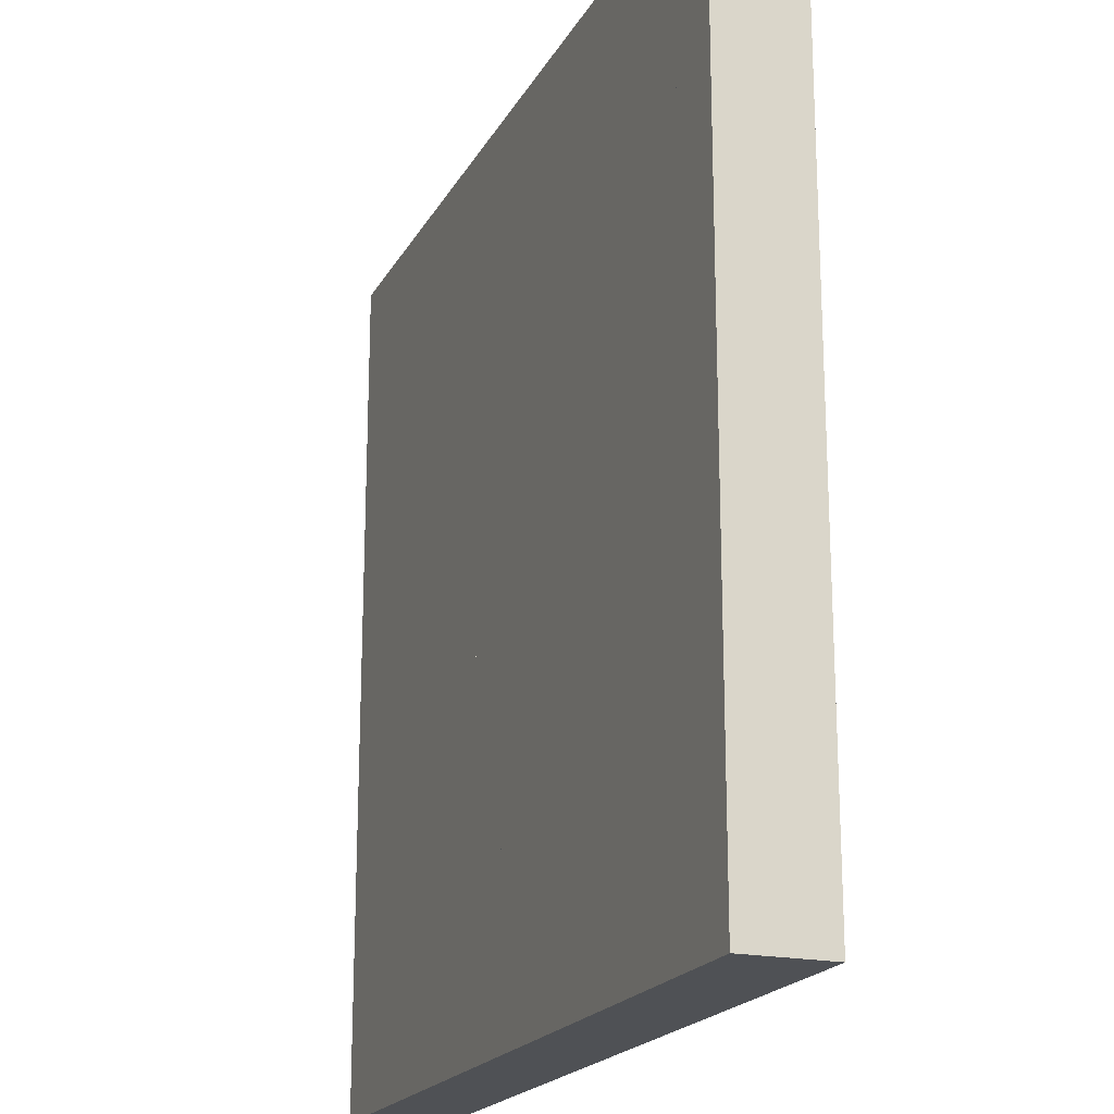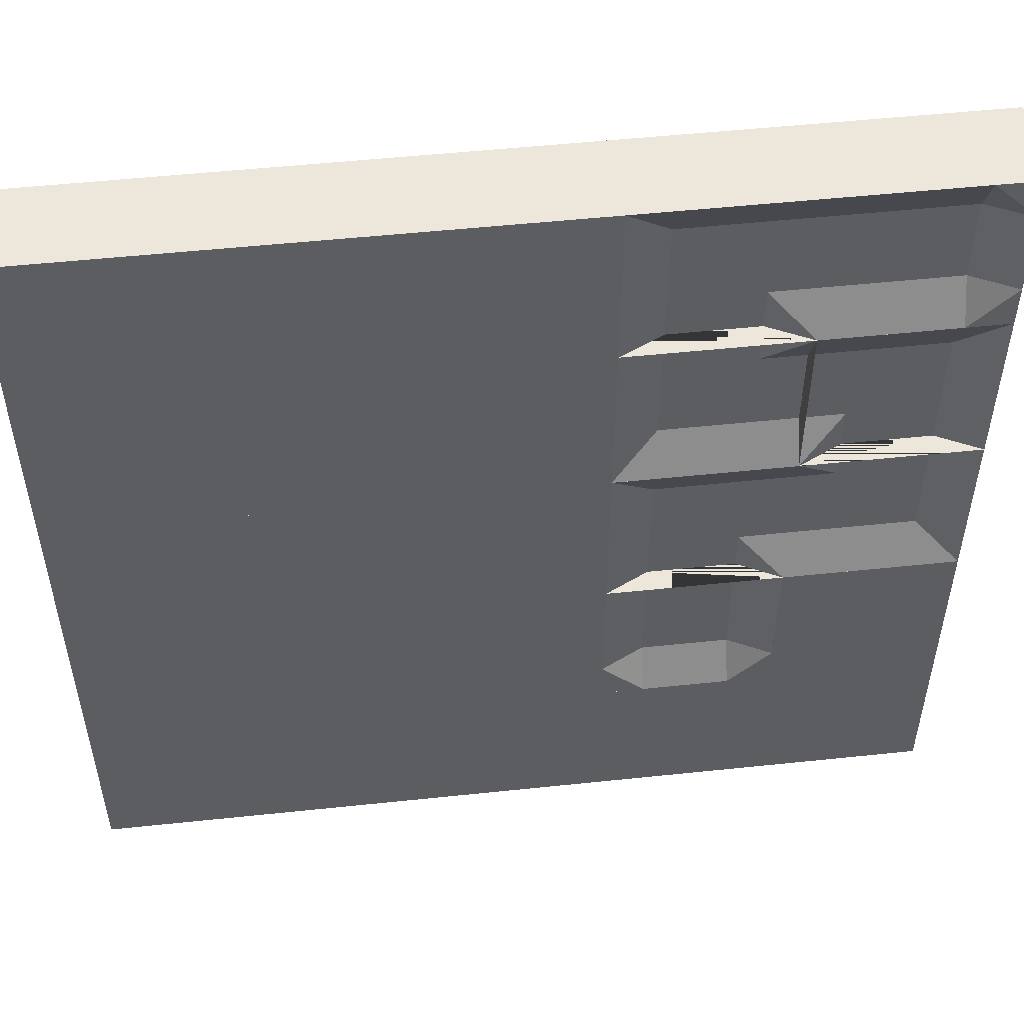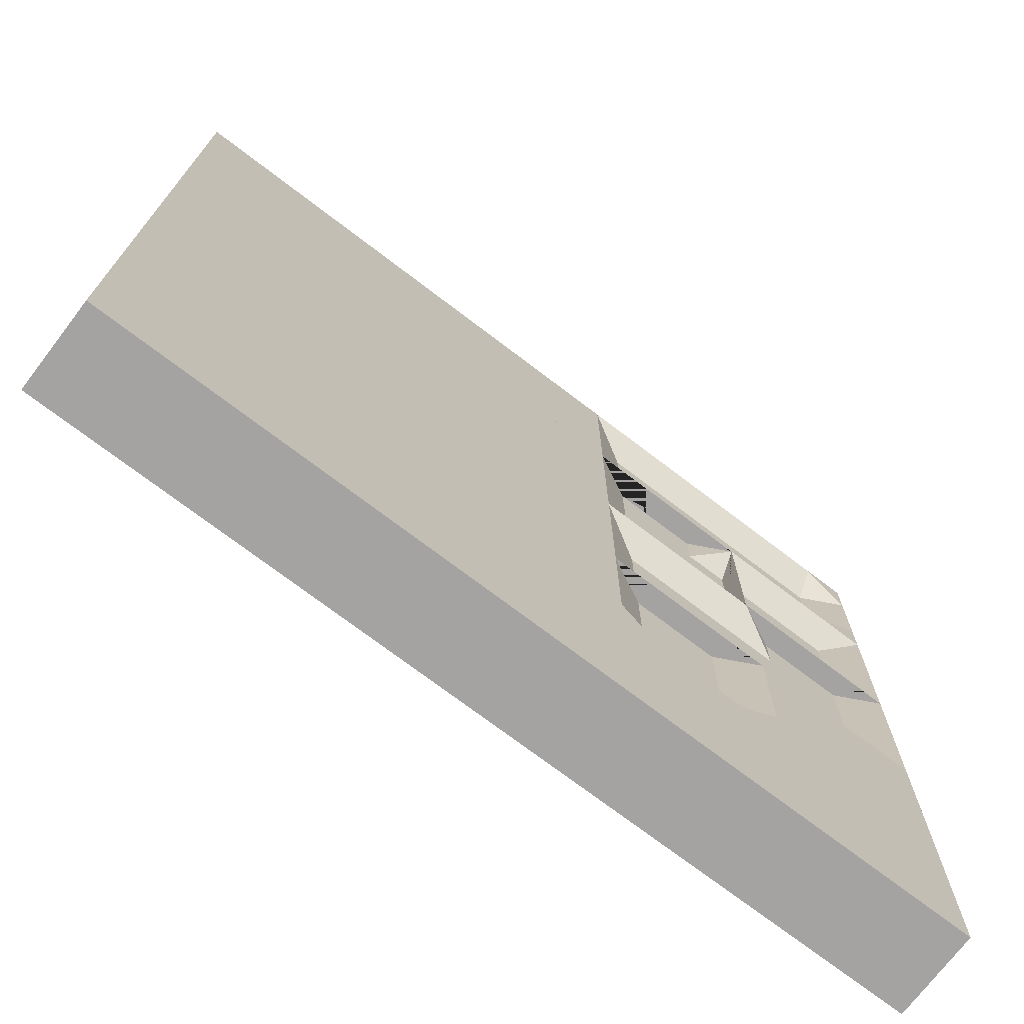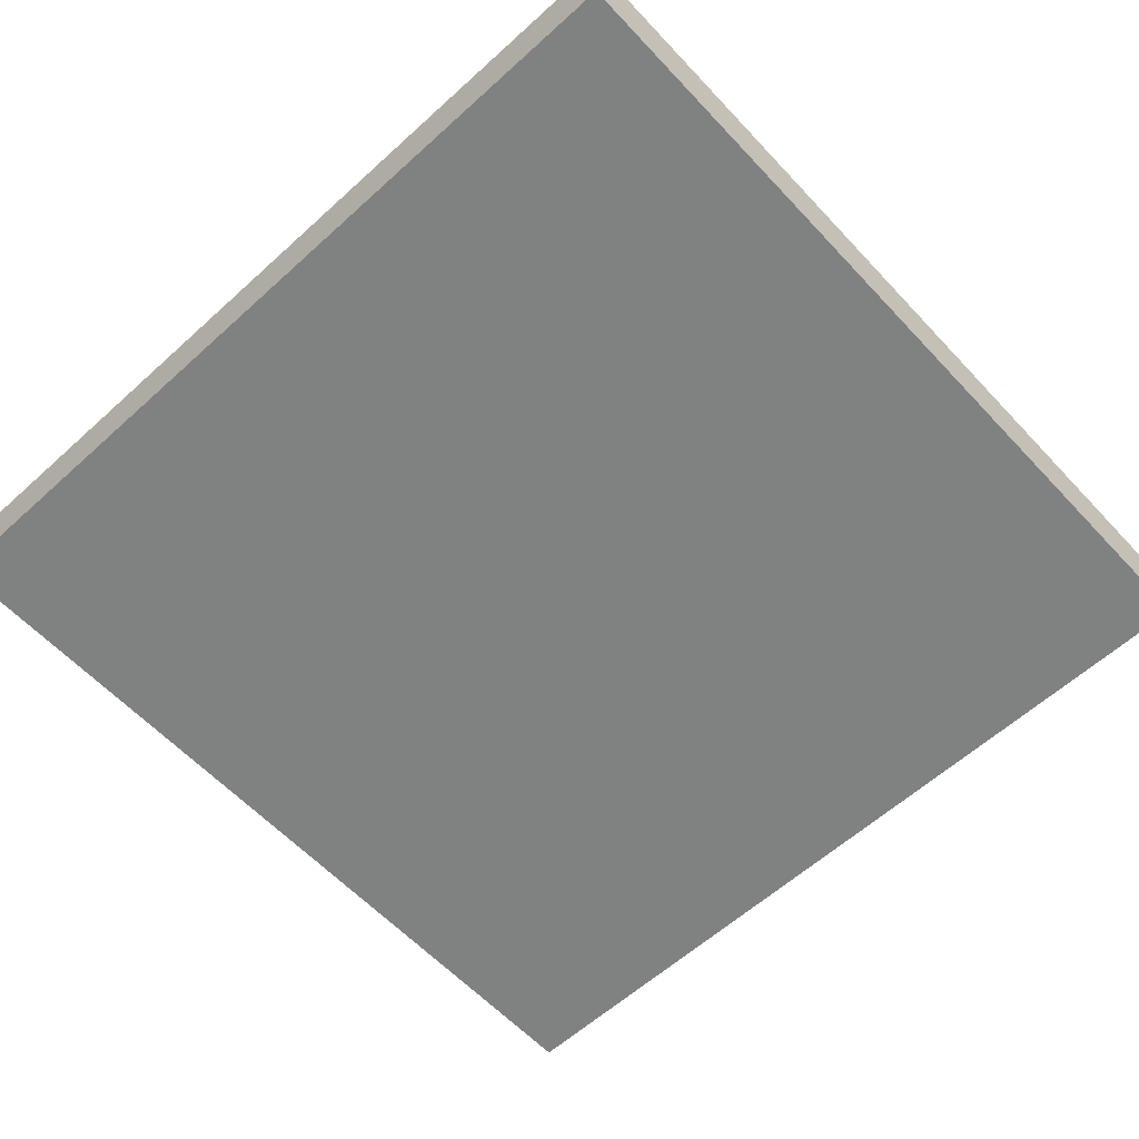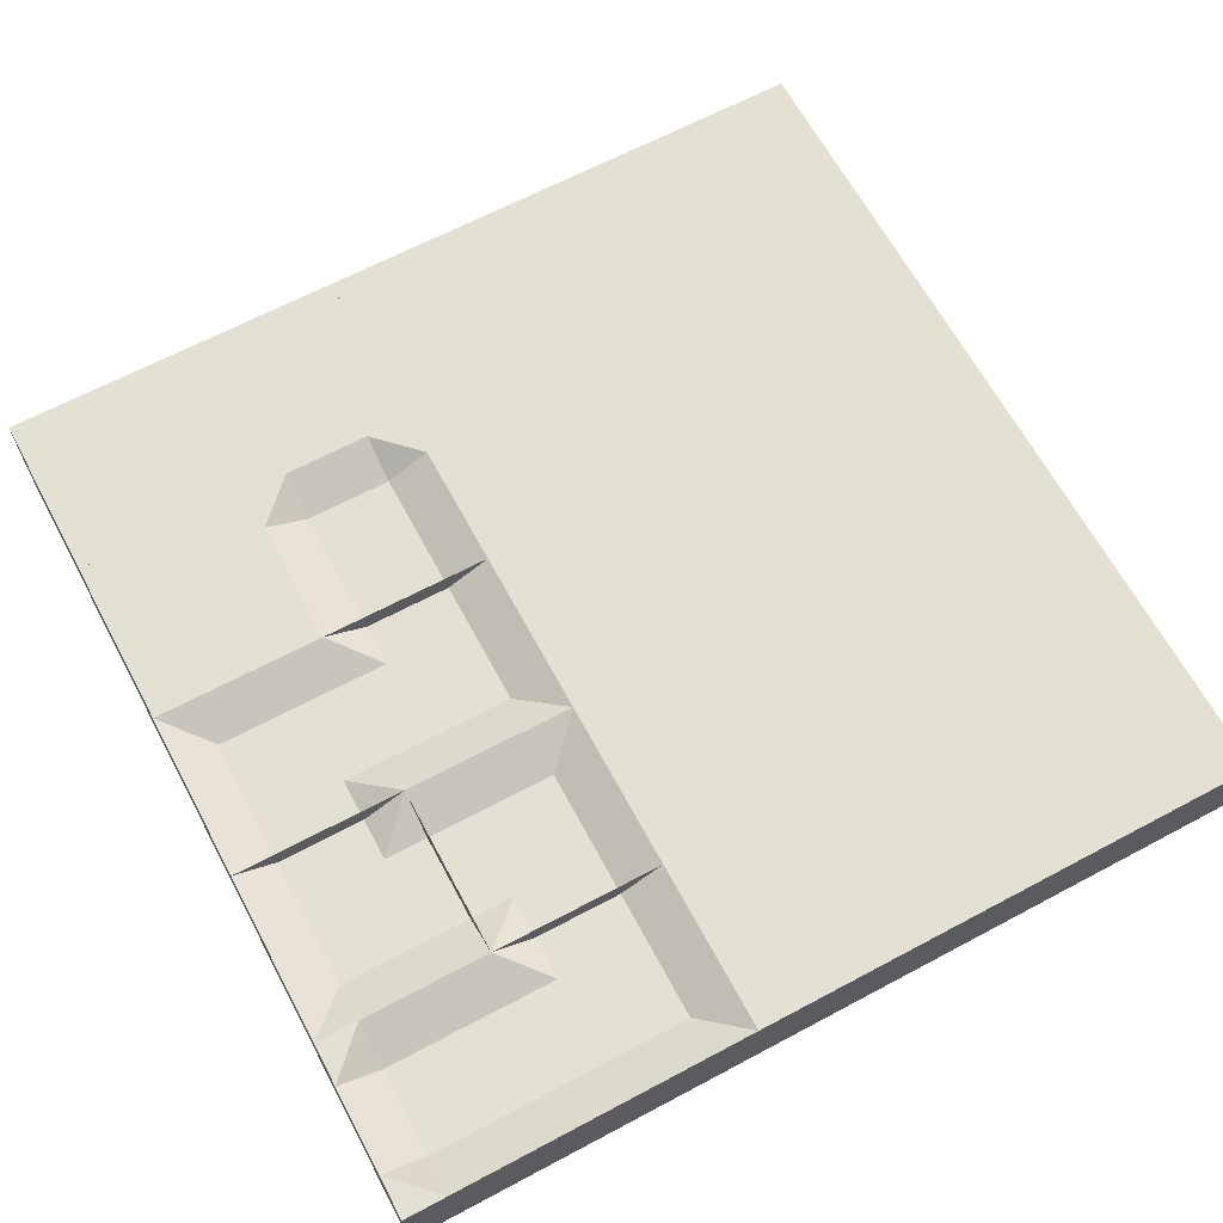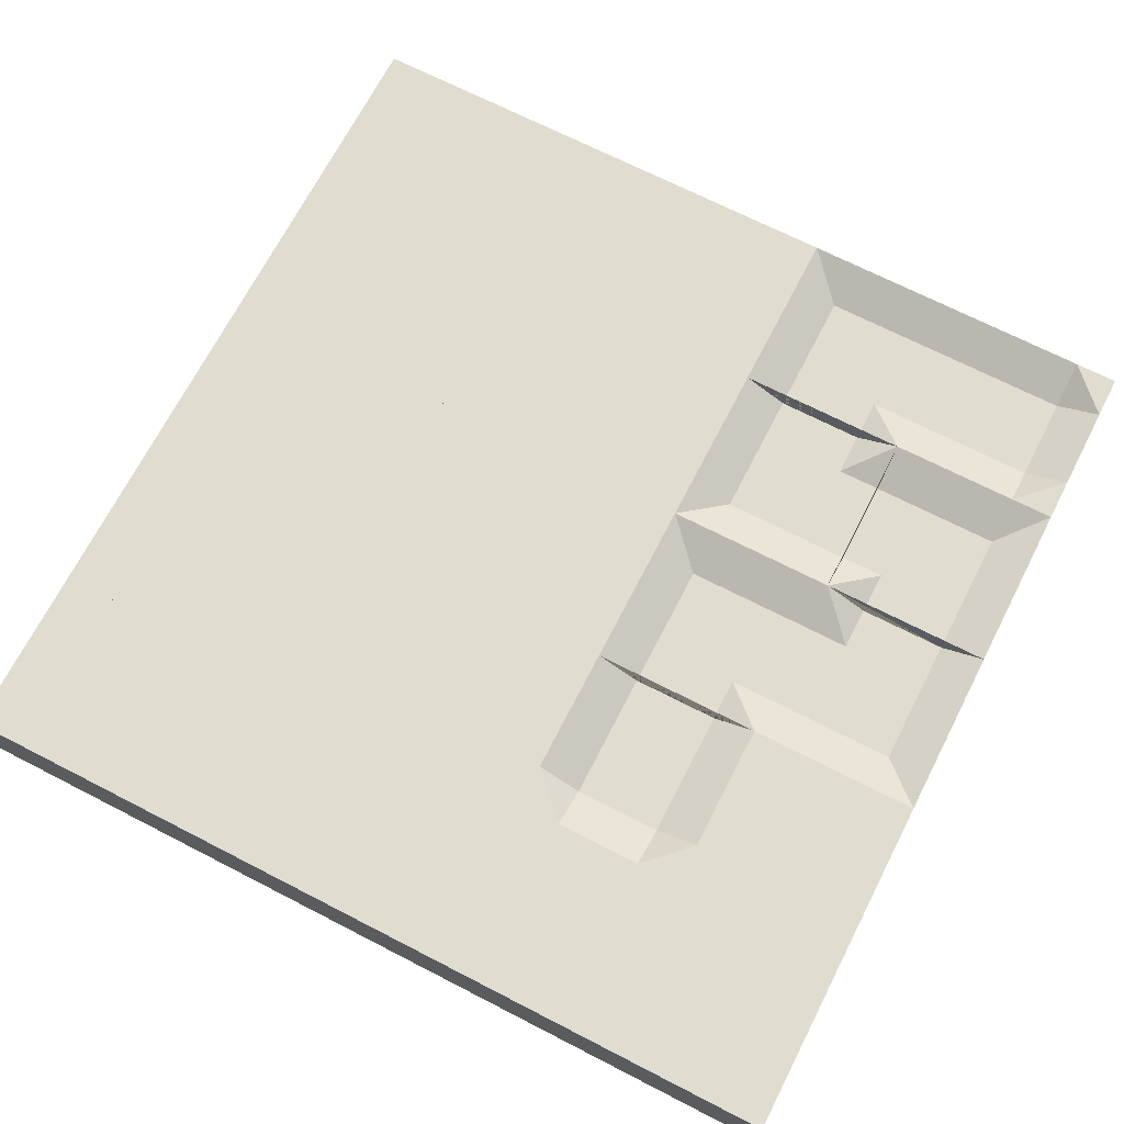
<metadata>
{"format":"obj","ext":"obj","renderer":"f3d","projection":"perspective","resolution":1024,"background":"white","views":[{"elev":-19.7,"azim":68.8,"up":"+Z"},{"elev":52.4,"azim":173.5,"up":"+Z"},{"elev":-73.1,"azim":142.7,"up":"+Z"},{"elev":-60.3,"azim":42.8,"up":"+Y"},{"elev":65.2,"azim":-28.2,"up":"+Y"},{"elev":69.5,"azim":-152.8,"up":"+Y"}]}
</metadata>
<code>
o ending.0.0_ending.2833
v -0.5 0.25 -0.5
v -0.5 0.25 0.5
v 1 -0.5 -1
v 1 0.5 -1
v -1 -0.5 -1
v -1 0.5 -1
v 1 -0.5 1
v 1 0.5 1
v -1 -0.5 1
v -1 0.5 1
v 1 0.25 0.5
v 1 0.25 -0.5
v -1 0.5 0.5
v -1 0.5 -0.5
v -0.5 0.5 1
v -0.5 0.5 -1
f 5 9 10 13 14 6
f 2 11 12 1
f 3 5 6 16 4
f 16 6 14
f 9 7 8 15 10
f 15 13 10
f 5 3 7 9
f 13 15 2
f 16 14 1
f 1 14 13 2
f 11 2 15 8
f 1 12 4 16
f 10 9 7 8
f 6 4 3 5
f 3 4 12 11 8 7
o corner.0.1_corner.5747
v -0.5 0.25 -1.5
v 1 -0.5 -3
v 1 0.5 -3
v -1 -0.5 -3
v -1 0.5 -3
v 1 -0.5 -1
v 1 0.5 -1
v -1 -0.5 -1
v -1 0.5 -1
v 1 0.25 -1.5
v 1 0.25 -2.5
v -0.5 0.25 -3
v 0.5 0.25 -3
v 0.5 0 -2.5
v 0.5 0 -2.5
v 0.5 0.25 -2.5
f 20 24 25 21
f 24 22 23 25
f 20 18 22 24
f 17 26 27 32 29 28
f 26 17 25 23
f 21 25 17 28
f 19 29 32
f 19 32 27
f 19 27 26 23 22 18
f 20 21 28 29 19 18
l 30 27
l 30 27
l 30 29
l 31 30
l 30 32
o corner.0.2_corner.5748
v -0.5 0.25 -4.5
v 1 -0.5 -3
v 1 0.5 -3
v 1 -0.5 -5
v 1 0.5 -5
v -1 -0.5 -3
v -1 0.5 -3
v -1 -0.5 -5
v -1 0.5 -5
v -0.5 0.25 -3
v 0.5 0.25 -3
v 1 0.25 -4.5
v 1 0.25 -3.5
v 0.5 0 -3.5
v 0.5 0 -3.5
v 0.5 0.25 -3.5
f 36 40 41 37
f 40 38 39 41
f 36 34 38 40
f 33 42 43 48 45 44
f 42 33 41 39
f 37 41 33 44
f 35 45 48
f 35 48 43
f 35 43 42 39 38 34
f 36 37 44 45 35 34
l 46 43
l 46 43
l 46 45
l 47 46
l 46 48
o block.0.3_block.25489
v -1 -0.5 -5
v -1 0.5 -5
v -1 -0.5 -7
v -1 0.5 -7
v 1 -0.5 -5
v 1 0.5 -5
v 1 -0.5 -7
v 1 0.5 -7
f 49 50 52 51
f 51 52 56 55
f 55 56 54 53
f 49 53 54 50
f 51 55 53 49
f 50 54 56 52
o block.0.4_block.25490
v -1 -0.5 -7
v -1 0.5 -7
v -1 -0.5 -9
v -1 0.5 -9
v 1 -0.5 -7
v 1 0.5 -7
v 1 -0.5 -9
v 1 0.5 -9
f 57 58 60 59
f 59 60 64 63
f 63 64 62 61
f 57 61 62 58
f 59 63 61 57
f 58 62 64 60
o corner.1.0_corner.5749
v 2.5 0.25 0.5
v 1 -0.5 -1
v 1 0.5 -1
v 1 -0.5 1
v 1 0.5 1
v 3 -0.5 -1
v 3 0.5 -1
v 3 -0.5 1
v 3 0.5 1
v 2.5 0.25 -1
v 1.5 0.25 -1
v 1 0.25 0.5
v 1 0.25 -0.5
v 1.5 0 -0.5
v 1.5 0 -0.5
v 1.5 0.25 -0.5
f 68 72 73 69
f 72 70 71 73
f 68 66 70 72
f 65 74 75 80 77 76
f 74 65 73 71
f 69 73 65 76
f 67 77 80
f 67 80 75
f 67 75 74 71 70 66
f 68 69 76 77 67 66
l 78 75
l 78 75
l 78 77
l 79 78
l 78 80
o corner.1.1_corner.5750
v 2.5 0.25 -2.5
v 1 -0.5 -1
v 1 0.5 -1
v 3 -0.5 -1
v 3 0.5 -1
v 1 -0.5 -3
v 1 0.5 -3
v 3 -0.5 -3
v 3 0.5 -3
v 1 0.25 -2.5
v 1 0.25 -1.5
v 2.5 0.25 -1
v 1.5 0.25 -1
v 1.5 0 -1.5
v 1.5 0 -1.5
v 1.5 0.25 -1.5
f 84 88 89 85
f 88 86 87 89
f 84 82 86 88
f 81 90 91 96 93 92
f 90 81 89 87
f 85 89 81 92
f 83 93 96
f 83 96 91
f 83 91 90 87 86 82
f 84 85 92 93 83 82
l 94 91
l 94 91
l 94 93
l 95 94
l 94 96
o corner.1.2_corner.5751
v 2.5 0.25 -3.5
v 1 -0.5 -5
v 1 0.5 -5
v 1 -0.5 -3
v 1 0.5 -3
v 3 -0.5 -5
v 3 0.5 -5
v 3 -0.5 -3
v 3 0.5 -3
v 2.5 0.25 -5
v 1.5 0.25 -5
v 1 0.25 -3.5
v 1 0.25 -4.5
v 1.5 0 -4.5
v 1.5 0 -4.5
v 1.5 0.25 -4.5
f 100 104 105 101
f 104 102 103 105
f 100 98 102 104
f 97 106 107 112 109 108
f 106 97 105 103
f 101 105 97 108
f 99 109 112
f 99 112 107
f 99 107 106 103 102 98
f 100 101 108 109 99 98
l 110 107
l 110 107
l 110 109
l 111 110
l 110 112
o ending.1.3_ending.2834
v 2.5 0.25 -6.5
v 1.5 0.25 -6.5
v 3 -0.5 -5
v 3 0.5 -5
v 3 -0.5 -7
v 3 0.5 -7
v 1 -0.5 -5
v 1 0.5 -5
v 1 -0.5 -7
v 1 0.5 -7
v 1.5 0.25 -5
v 2.5 0.25 -5
v 1.5 0.5 -7
v 2.5 0.5 -7
v 1 0.5 -6.5
v 3 0.5 -6.5
f 117 121 122 125 126 118
f 114 123 124 113
f 115 117 118 128 116
f 128 118 126
f 121 119 120 127 122
f 127 125 122
f 117 115 119 121
f 125 127 114
f 128 126 113
f 113 126 125 114
f 123 114 127 120
f 113 124 116 128
f 122 121 119 120
f 118 116 115 117
f 115 116 124 123 120 119
o block.1.4_block.25491
v 1 -0.5 -7
v 1 0.5 -7
v 1 -0.5 -9
v 1 0.5 -9
v 3 -0.5 -7
v 3 0.5 -7
v 3 -0.5 -9
v 3 0.5 -9
f 129 130 132 131
f 131 132 136 135
f 135 136 134 133
f 129 133 134 130
f 131 135 133 129
f 130 134 136 132
o block.2.0_block.25492
v 3 -0.5 1
v 3 0.5 1
v 3 -0.5 -1
v 3 0.5 -1
v 5 -0.5 1
v 5 0.5 1
v 5 -0.5 -1
v 5 0.5 -1
f 137 138 140 139
f 139 140 144 143
f 143 144 142 141
f 137 141 142 138
f 139 143 141 137
f 138 142 144 140
o block.2.1_block.25493
v 3 -0.5 -1
v 3 0.5 -1
v 3 -0.5 -3
v 3 0.5 -3
v 5 -0.5 -1
v 5 0.5 -1
v 5 -0.5 -3
v 5 0.5 -3
f 145 146 148 147
f 147 148 152 151
f 151 152 150 149
f 145 149 150 146
f 147 151 149 145
f 146 150 152 148
o block.2.2_block.25494
v 3 -0.5 -3
v 3 0.5 -3
v 3 -0.5 -5
v 3 0.5 -5
v 5 -0.5 -3
v 5 0.5 -3
v 5 -0.5 -5
v 5 0.5 -5
f 153 154 156 155
f 155 156 160 159
f 159 160 158 157
f 153 157 158 154
f 155 159 157 153
f 154 158 160 156
o block.2.3_block.25495
v 3 -0.5 -5
v 3 0.5 -5
v 3 -0.5 -7
v 3 0.5 -7
v 5 -0.5 -5
v 5 0.5 -5
v 5 -0.5 -7
v 5 0.5 -7
f 161 162 164 163
f 163 164 168 167
f 167 168 166 165
f 161 165 166 162
f 163 167 165 161
f 162 166 168 164
o block.2.4_block.25496
v 3 -0.5 -7
v 3 0.5 -7
v 3 -0.5 -9
v 3 0.5 -9
v 5 -0.5 -7
v 5 0.5 -7
v 5 -0.5 -9
v 5 0.5 -9
f 169 170 172 171
f 171 172 176 175
f 175 176 174 173
f 169 173 174 170
f 171 175 173 169
f 170 174 176 172
o block.3.0_block.25497
v 5 -0.5 1
v 5 0.5 1
v 5 -0.5 -1
v 5 0.5 -1
v 7 -0.5 1
v 7 0.5 1
v 7 -0.5 -1
v 7 0.5 -1
f 177 178 180 179
f 179 180 184 183
f 183 184 182 181
f 177 181 182 178
f 179 183 181 177
f 178 182 184 180
o block.3.1_block.25498
v 5 -0.5 -1
v 5 0.5 -1
v 5 -0.5 -3
v 5 0.5 -3
v 7 -0.5 -1
v 7 0.5 -1
v 7 -0.5 -3
v 7 0.5 -3
f 185 186 188 187
f 187 188 192 191
f 191 192 190 189
f 185 189 190 186
f 187 191 189 185
f 186 190 192 188
o block.3.2_block.25499
v 5 -0.5 -3
v 5 0.5 -3
v 5 -0.5 -5
v 5 0.5 -5
v 7 -0.5 -3
v 7 0.5 -3
v 7 -0.5 -5
v 7 0.5 -5
f 193 194 196 195
f 195 196 200 199
f 199 200 198 197
f 193 197 198 194
f 195 199 197 193
f 194 198 200 196
o block.3.3_block.25500
v 5 -0.5 -5
v 5 0.5 -5
v 5 -0.5 -7
v 5 0.5 -7
v 7 -0.5 -5
v 7 0.5 -5
v 7 -0.5 -7
v 7 0.5 -7
f 201 202 204 203
f 203 204 208 207
f 207 208 206 205
f 201 205 206 202
f 203 207 205 201
f 202 206 208 204
o block.3.4_block.25501
v 5 -0.5 -7
v 5 0.5 -7
v 5 -0.5 -9
v 5 0.5 -9
v 7 -0.5 -7
v 7 0.5 -7
v 7 -0.5 -9
v 7 0.5 -9
f 209 210 212 211
f 211 212 216 215
f 215 216 214 213
f 209 213 214 210
f 211 215 213 209
f 210 214 216 212
o block.4.0_block.25502
v 7 -0.5 1
v 7 0.5 1
v 7 -0.5 -1
v 7 0.5 -1
v 9 -0.5 1
v 9 0.5 1
v 9 -0.5 -1
v 9 0.5 -1
f 217 218 220 219
f 219 220 224 223
f 223 224 222 221
f 217 221 222 218
f 219 223 221 217
f 218 222 224 220
o block.4.1_block.25503
v 7 -0.5 -1
v 7 0.5 -1
v 7 -0.5 -3
v 7 0.5 -3
v 9 -0.5 -1
v 9 0.5 -1
v 9 -0.5 -3
v 9 0.5 -3
f 225 226 228 227
f 227 228 232 231
f 231 232 230 229
f 225 229 230 226
f 227 231 229 225
f 226 230 232 228
o block.4.2_block.25504
v 7 -0.5 -3
v 7 0.5 -3
v 7 -0.5 -5
v 7 0.5 -5
v 9 -0.5 -3
v 9 0.5 -3
v 9 -0.5 -5
v 9 0.5 -5
f 233 234 236 235
f 235 236 240 239
f 239 240 238 237
f 233 237 238 234
f 235 239 237 233
f 234 238 240 236
o block.4.3_block.25505
v 7 -0.5 -5
v 7 0.5 -5
v 7 -0.5 -7
v 7 0.5 -7
v 9 -0.5 -5
v 9 0.5 -5
v 9 -0.5 -7
v 9 0.5 -7
f 241 242 244 243
f 243 244 248 247
f 247 248 246 245
f 241 245 246 242
f 243 247 245 241
f 242 246 248 244
o block.4.4_block.25506
v 7 -0.5 -7
v 7 0.5 -7
v 7 -0.5 -9
v 7 0.5 -9
v 9 -0.5 -7
v 9 0.5 -7
v 9 -0.5 -9
v 9 0.5 -9
f 249 250 252 251
f 251 252 256 255
f 255 256 254 253
f 249 253 254 250
f 251 255 253 249
f 250 254 256 252

</code>
